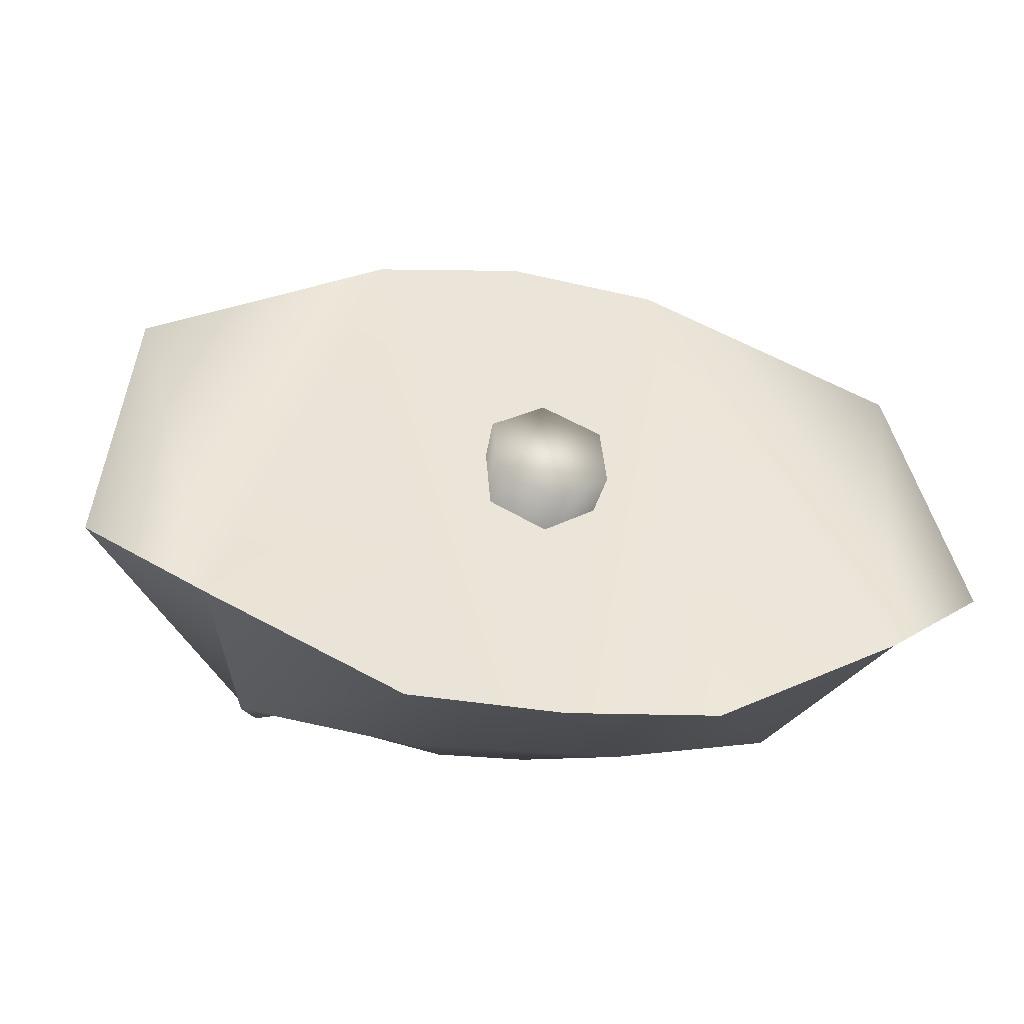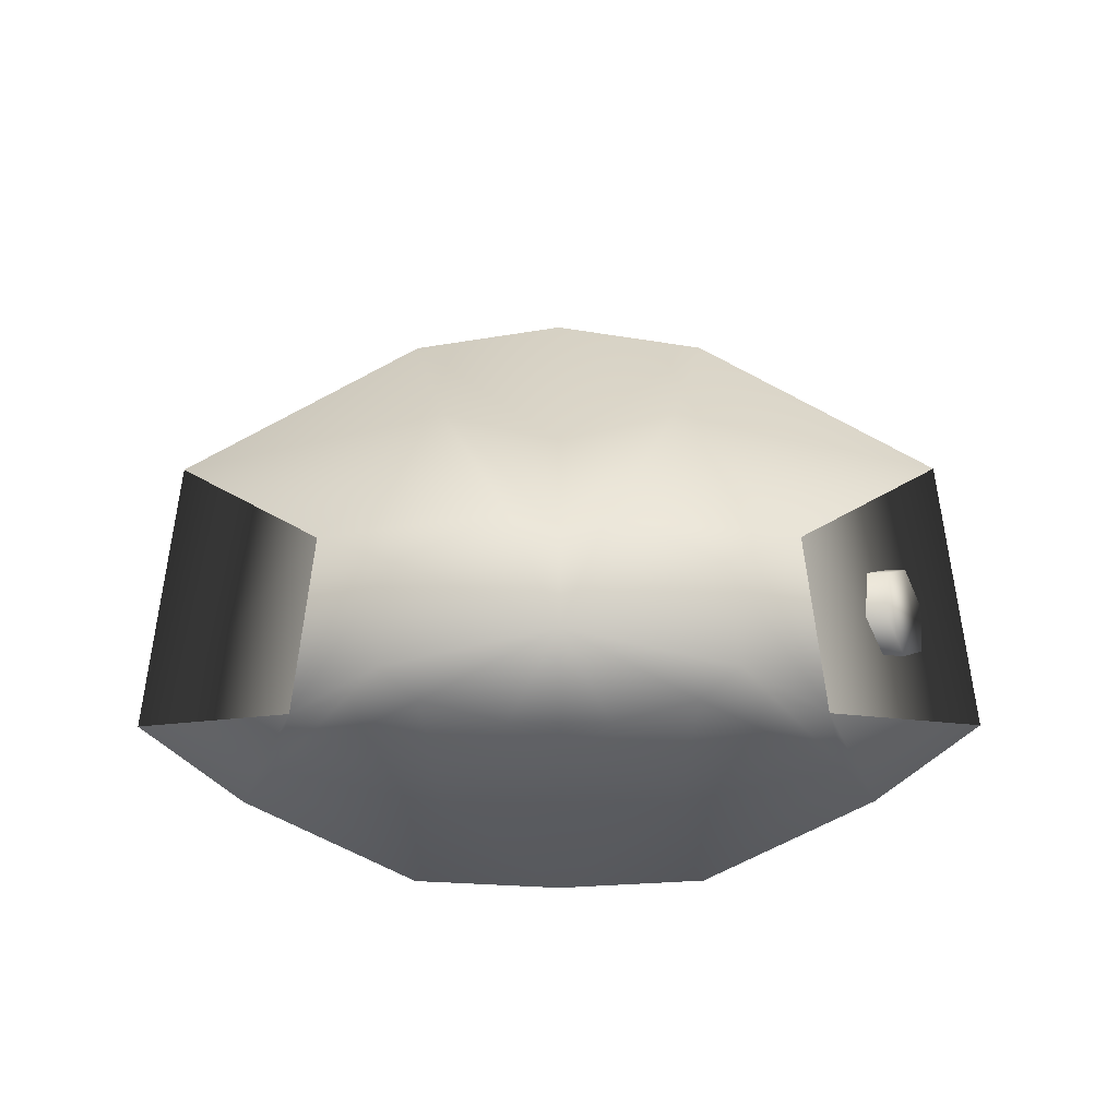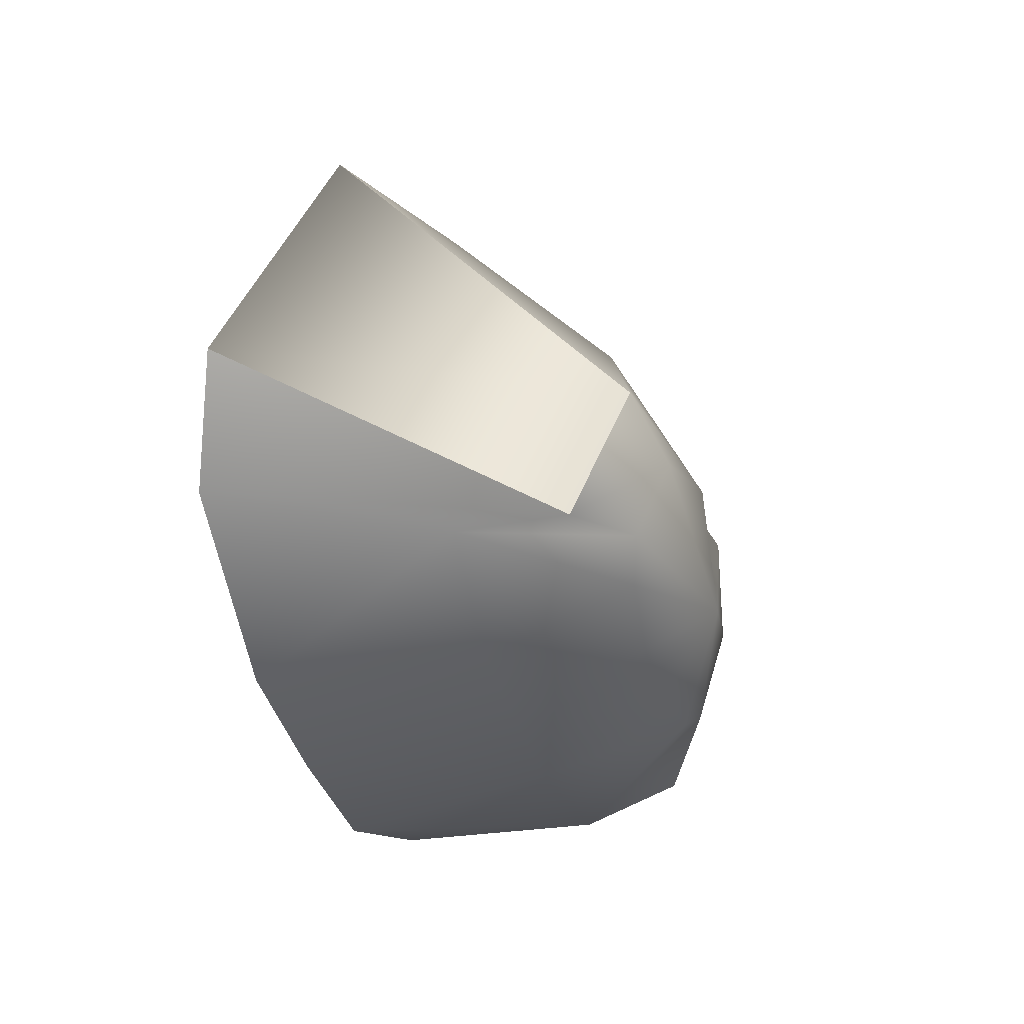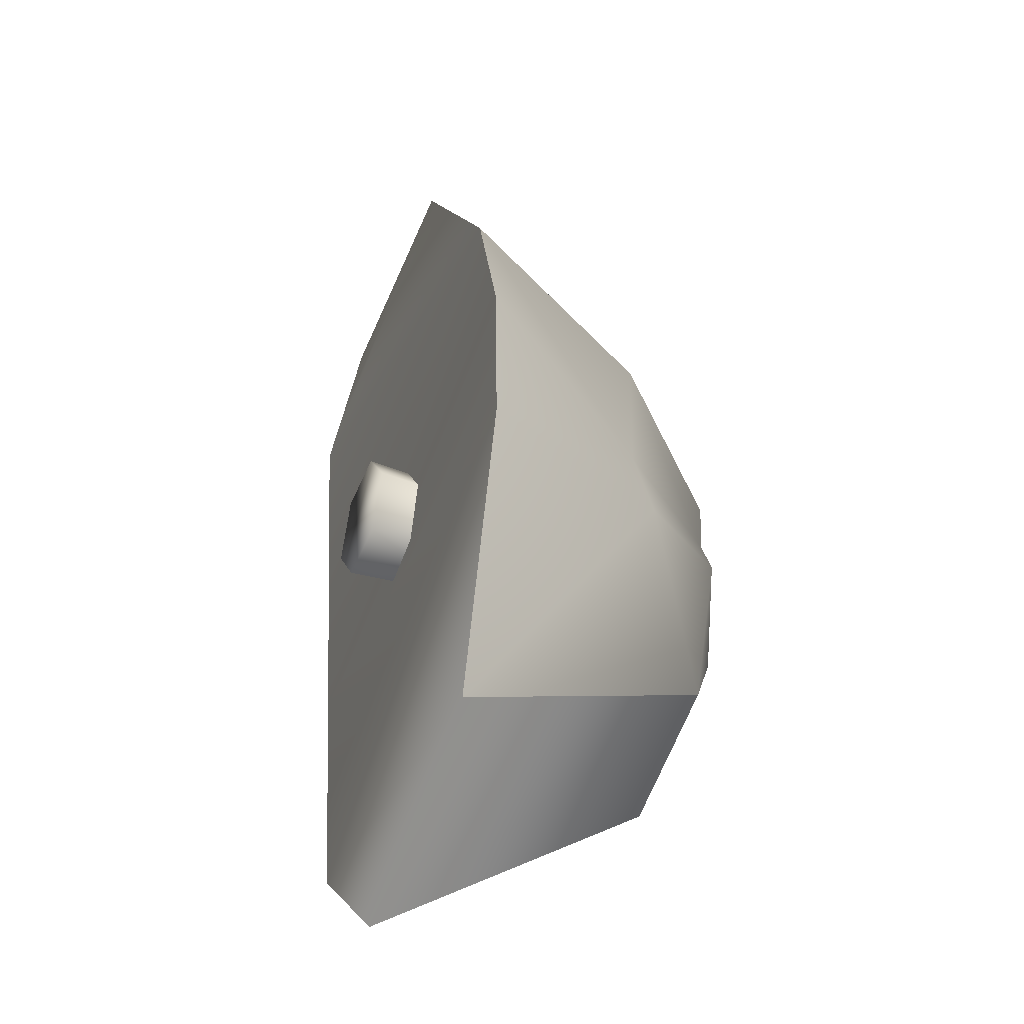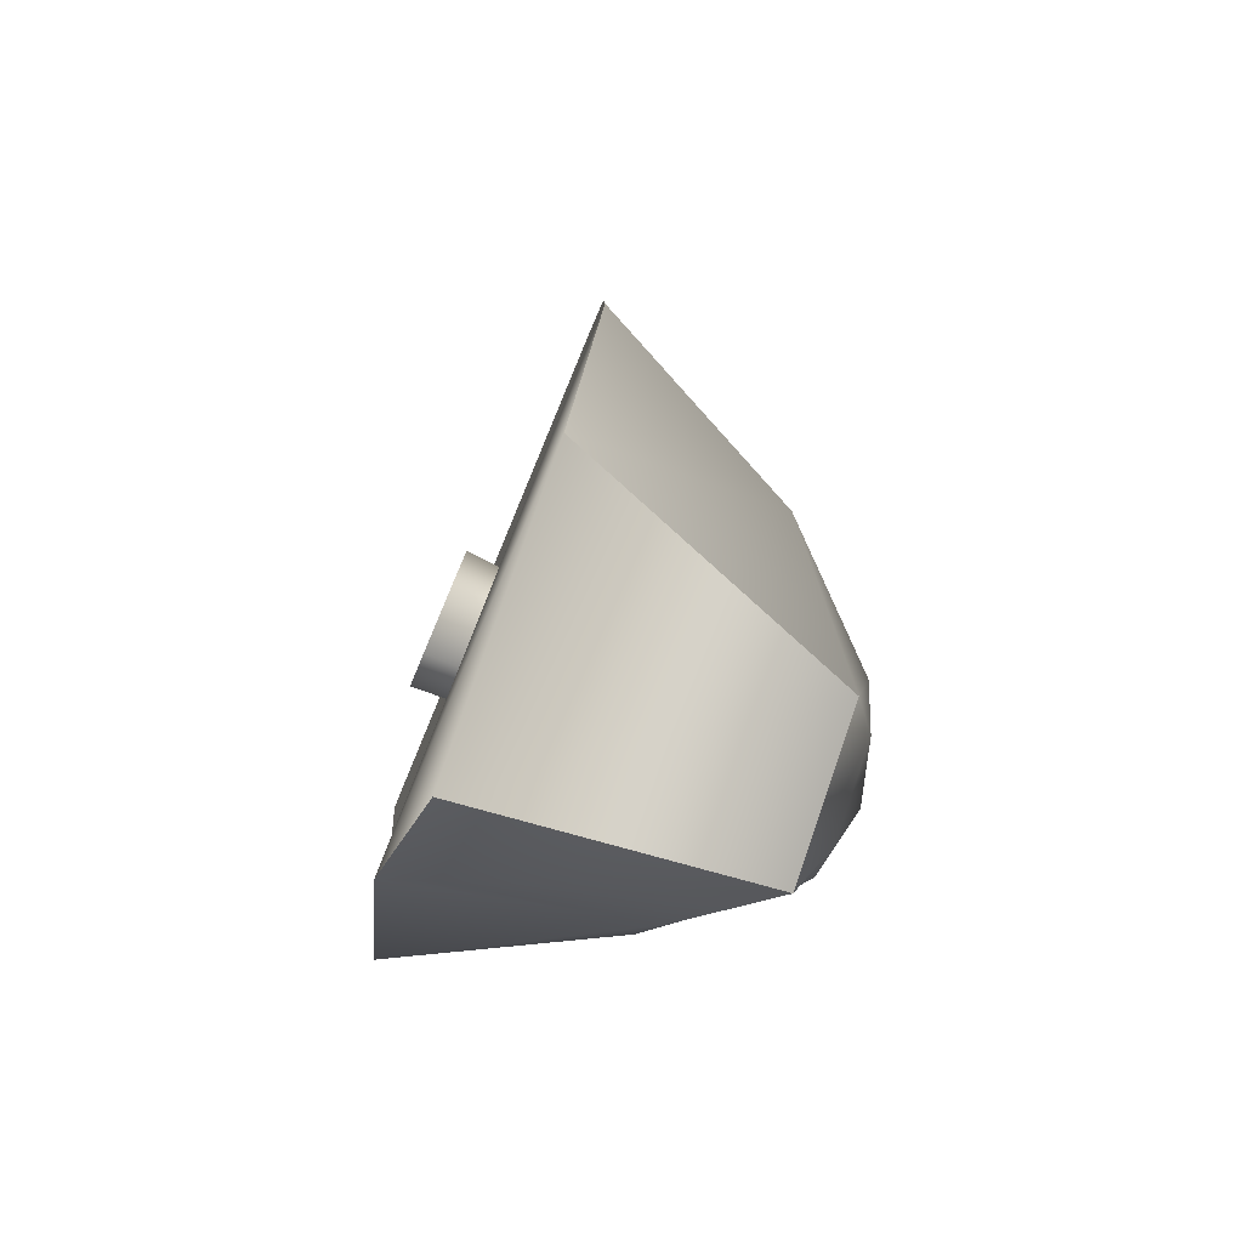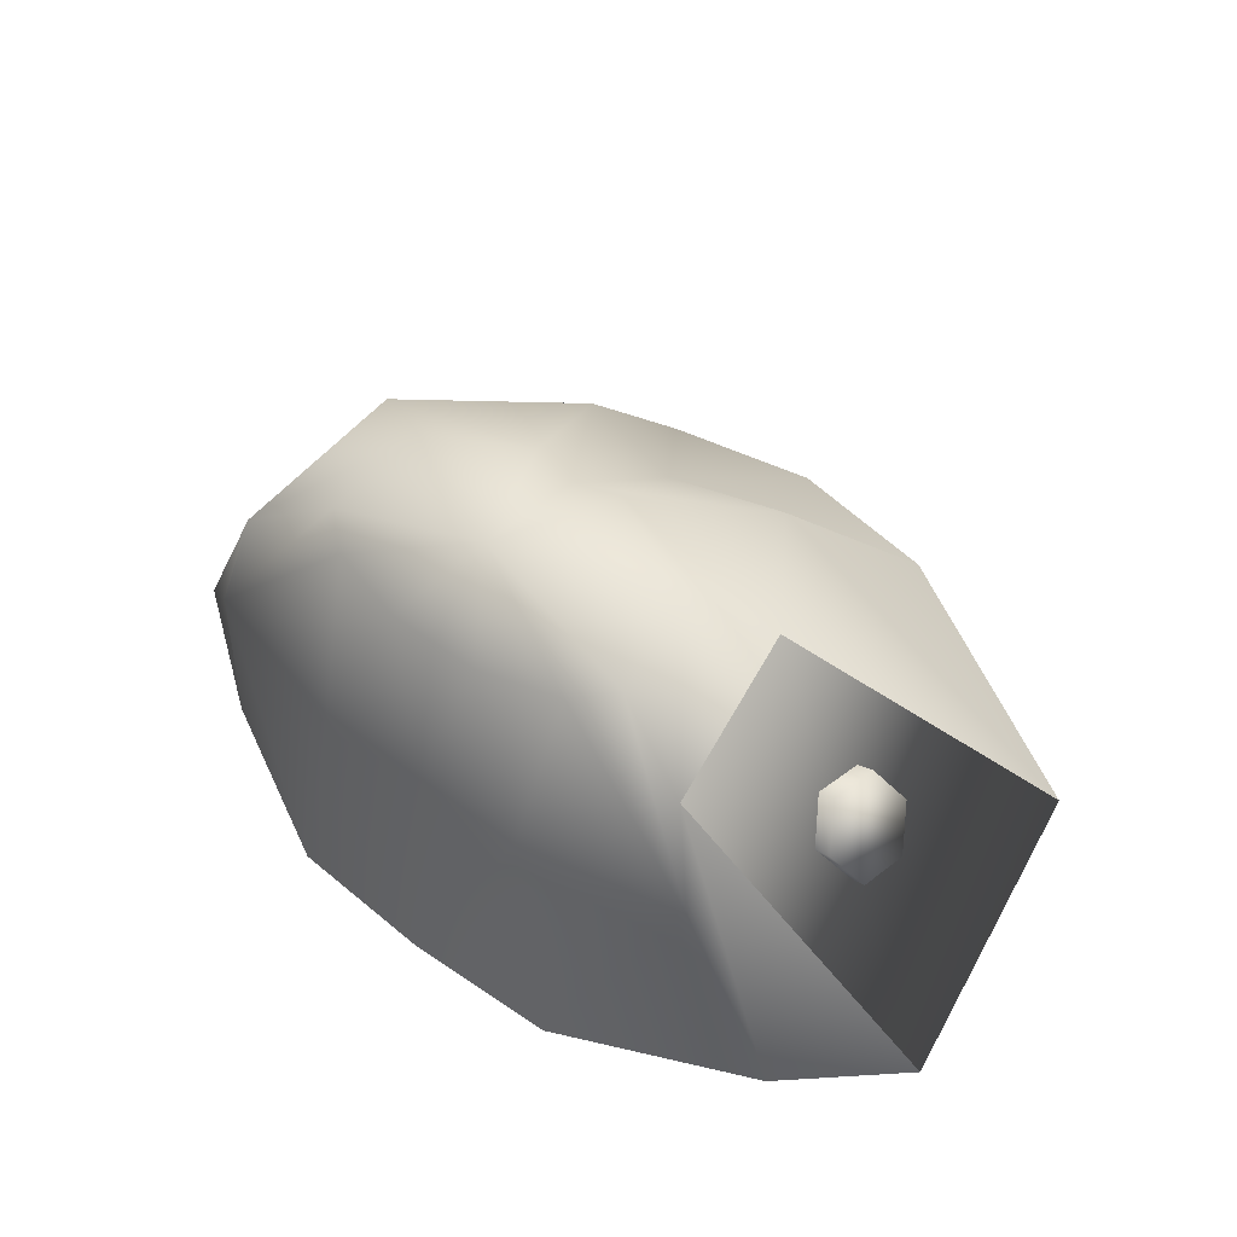
<metadata>
{"format":"obj","ext":"obj","renderer":"f3d","projection":"perspective","resolution":1024,"background":"white","views":[{"elev":-21.7,"azim":-13.5,"up":"+Z"},{"elev":65.2,"azim":179.9,"up":"+Y"},{"elev":-37.6,"azim":104.4,"up":"+Z"},{"elev":41.1,"azim":86.4,"up":"+Z"},{"elev":0.3,"azim":86.1,"up":"+Z"},{"elev":44.9,"azim":-138.8,"up":"+Y"}]}
</metadata>
<code>
g Cylinder.001
v -0.003789 0.004192 -3.41e-05
v 3.283e-08 0.0046 -0.001838
v -0.001173 0.004584 0.001041
v -0.005613 0.00364 0.0008432
v -0.006226 0.002246 -0.002985
v -0.004148 0.003375 -0.002279
v 3.283e-08 0.0046 -0.001838
v -0.002815 0.002688 0.004605
v -0.009987 -0.002399 0.00572
v -0.003774 -0.001281 0.008793
v 3.283e-08 0.004474 0.0007404
v 3.283e-08 0.0046 -0.001838
v 0.001173 0.004584 0.001041
v 0.003789 0.004192 -3.41e-05
v 0.004148 0.003375 -0.002279
v 0.006226 0.002246 -0.002985
v 0.005613 0.00364 0.0008432
v 3.283e-08 0.002469 0.004003
v 3.283e-08 -0.001089 0.00932
v 0.003774 -0.001281 0.008793
v 0.002815 0.002688 0.004605
v 0.009987 -0.002399 0.00572
v -0.008371 -0.005833 -0.002418
v -0.006226 0.002246 -0.002985
v -0.01112 -0.004734 -0.0006942
v -0.006872 -0.0002545 -0.00348
v -0.004148 0.003375 -0.002279
v -0.003202 0.003113 -0.003001
v 3.283e-08 0.0046 -0.001838
v 0.003202 0.003113 -0.003001
v 0.004148 0.003375 -0.002279
v 0.006872 -0.0002545 -0.00348
v 0.006226 0.002246 -0.002985
v 0.008371 -0.005833 -0.002418
v 0.01112 -0.004734 -0.0006942
v -0.003774 -0.005971 -0.004545
v -0.006872 -0.0002545 -0.00348
v -0.008371 -0.005833 -0.002418
v -0.002815 -0.0005951 -0.004202
v -0.003202 0.003113 -0.003001
v 3.283e-08 -0.005975 -0.004734
v -0.001173 0.002942 -0.003469
v 3.283e-08 0.0046 -0.001838
v 3.283e-08 -0.0005951 -0.004202
v 0.002815 -0.0005951 -0.004202
v 0.003774 -0.005971 -0.004545
v 3.283e-08 0.002942 -0.003469
v 3.283e-08 0.0046 -0.001838
v 0.001173 0.002942 -0.003469
v 0.003202 0.003113 -0.003001
v 0.006872 -0.0002545 -0.00348
v 0.008371 -0.005833 -0.002418
v 0.01112 -0.004734 -0.0006942
v 0.009987 -0.002399 0.00572
v 0.005613 0.00364 0.0008432
v 0.006226 0.002246 -0.002985
v 0.009987 -0.002399 0.00572
v 0.01112 -0.004734 -0.0006942
v 0.008371 -0.005833 -0.002418
v 0.003774 -0.001281 0.008793
v 0.003774 -0.005971 -0.004545
v 3.283e-08 -0.005975 -0.004734
v 3.283e-08 -0.001089 0.00932
v -0.003774 -0.001281 0.008793
v -0.003774 -0.005971 -0.004545
v -0.008371 -0.005833 -0.002418
v -0.009987 -0.002399 0.00572
v -0.003774 -0.001281 0.008793
v -0.008371 -0.005833 -0.002418
v -0.01112 -0.004734 -0.0006942
v -0.01112 -0.004734 -0.0006942
v -0.006226 0.002246 -0.002985
v -0.005613 0.00364 0.0008432
v -0.009987 -0.002399 0.00572
v -1.007e-07 0.002153 0.0007877
v 0.001386 -0.004383 0.003098
v -1.007e-07 -0.004076 0.003837
v 0.001034 0.0019 0.0002468
v 0.001386 -0.004998 0.001621
v 0.001034 0.001396 -0.0008351
v -1.007e-07 -0.005305 0.0008826
v -1.007e-07 0.001144 -0.001376
v -0.001386 -0.004998 0.001621
v -0.001034 0.001396 -0.0008351
v -0.001386 -0.004383 0.003098
v -0.001034 0.0019 0.0002468
v -1.007e-07 -0.004076 0.003837
v -1.007e-07 0.002153 0.0007877
v 0.001386 -0.004998 0.001621
v -1.007e-07 -0.005305 0.0008826
v -0.001386 -0.004998 0.001621
v 0.001386 -0.004383 0.003098
v -0.001386 -0.004383 0.003098
v -1.007e-07 -0.004076 0.003837
v -0.001034 0.001396 -0.0008351
v -1.007e-07 0.001144 -0.001376
v 0.001034 0.001396 -0.0008351
v -0.001034 0.0019 0.0002468
v 0.001034 0.0019 0.0002468
v -1.007e-07 0.002153 0.0007877
v -0.005639 -0.001358 0.002255
v -0.008579 0.0001648 0.001584
v -0.007996 0.001073 0.001089
v -0.005288 -0.0004847 0.00173
v -0.007895 0.001142 -9.162e-05
v -0.005015 -0.0005543 0.0006898
v -0.008378 0.0003016 -0.0007781
v -0.005094 -0.001497 0.0001743
v -0.008961 -0.0006067 -0.0002838
v -0.005445 -0.002371 0.0006989
v -0.009061 -0.0006751 0.000897
v -0.005717 -0.002301 0.001739
v -0.008579 0.0001648 0.001584
v -0.005639 -0.001358 0.002255
v -0.008579 0.0001648 0.001584
v -0.009061 -0.0006751 0.000897
v -0.008961 -0.0006067 -0.0002838
v -0.008378 0.0003016 -0.0007781
v -0.007996 0.001073 0.001089
v -0.007895 0.001142 -9.162e-05
v -0.005094 -0.001497 0.0001743
v -0.005445 -0.002371 0.0006989
v -0.005717 -0.002301 0.001739
v -0.005639 -0.001358 0.002255
v -0.005015 -0.0005543 0.0006898
v -0.005288 -0.0004847 0.00173
g Cylinder.001_0
f 3 2 1
f 3 1 4
f 4 1 5
f 1 6 5
f 1 7 6
f 8 3 4
f 8 4 9
f 10 8 9
f 11 3 8
f 11 12 3
f 12 11 13
f 2 13 14
f 7 14 15
f 15 14 16
f 14 17 16
f 14 13 17
f 18 8 10
f 18 11 8
f 19 18 10
f 18 19 20
f 13 21 17
f 13 11 21
f 11 18 21
f 21 18 20
f 17 21 22
f 21 20 22
g Cylinder.001_1
f 25 24 23
f 24 26 23
f 24 27 26
f 27 28 26
f 27 29 28
f 29 31 30
f 30 31 32
f 31 33 32
f 32 33 34
f 33 35 34
f 38 37 36
f 37 39 36
f 37 40 39
f 36 39 41
f 40 42 39
f 40 43 42
f 39 44 41
f 39 42 44
f 44 45 41
f 45 46 41
f 42 47 44
f 42 48 47
f 48 49 47
f 47 49 44
f 49 45 44
f 43 50 49
f 49 50 45
f 50 51 45
f 45 51 46
f 51 52 46
g Cylinder.001_2
f 55 54 53
f 56 55 53
f 59 58 57
f 60 59 57
f 60 61 59
f 62 61 60
f 63 62 60
f 62 63 64
f 65 62 64
f 64 66 65
f 69 68 67
f 70 69 67
f 73 72 71
f 74 73 71
g Cylinder.001_3
f 77 76 75
f 76 78 75
f 76 79 78
f 79 80 78
f 79 81 80
f 81 82 80
f 81 83 82
f 83 84 82
f 83 85 84
f 85 86 84
f 85 87 86
f 87 88 86
f 91 90 89
f 89 92 91
f 92 93 91
f 92 94 93
f 97 96 95
f 95 98 97
f 98 99 97
f 98 100 99
f 103 102 101
f 104 103 101
f 105 103 104
f 106 105 104
f 107 105 106
f 108 107 106
f 109 107 108
f 110 109 108
f 111 109 110
f 112 111 110
f 113 111 112
f 114 113 112
f 117 116 115
f 115 118 117
f 115 119 118
f 119 120 118
f 123 122 121
f 121 124 123
f 121 125 124
f 125 126 124

</code>
